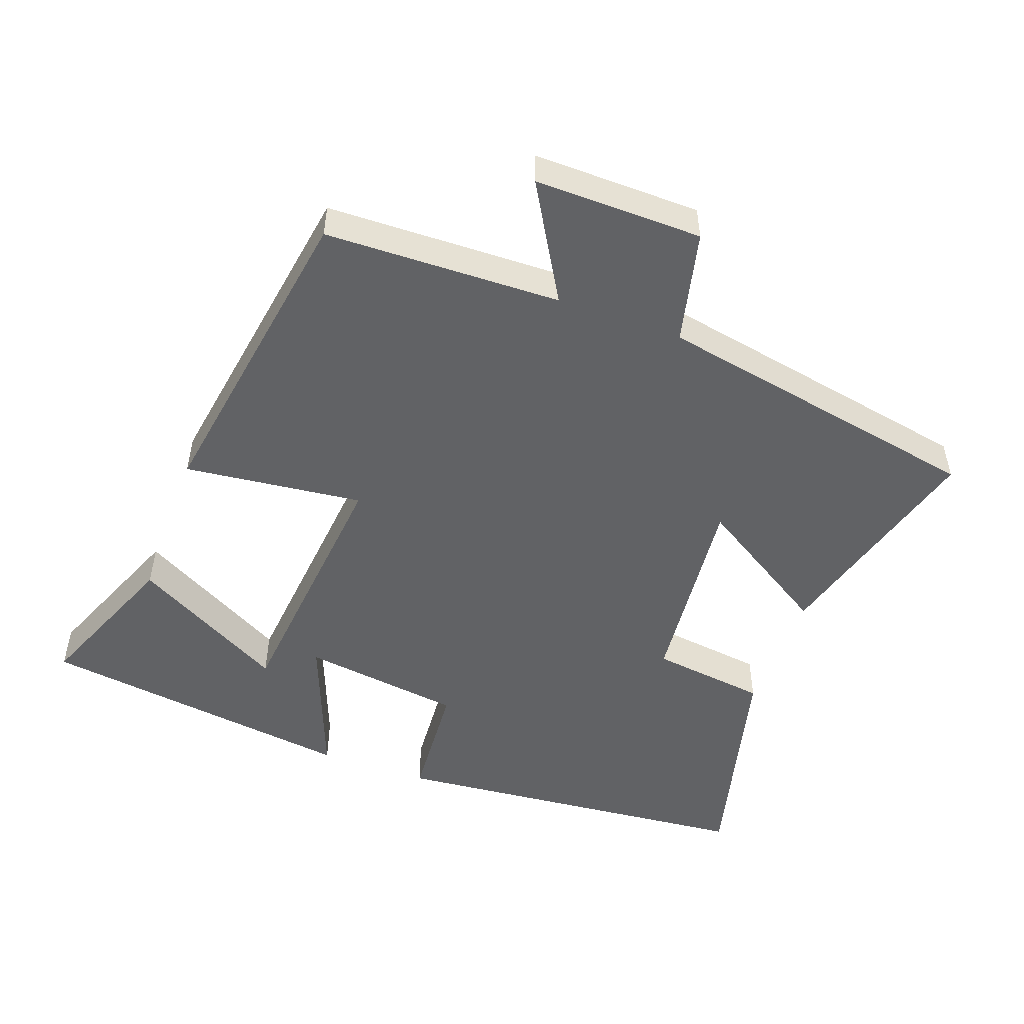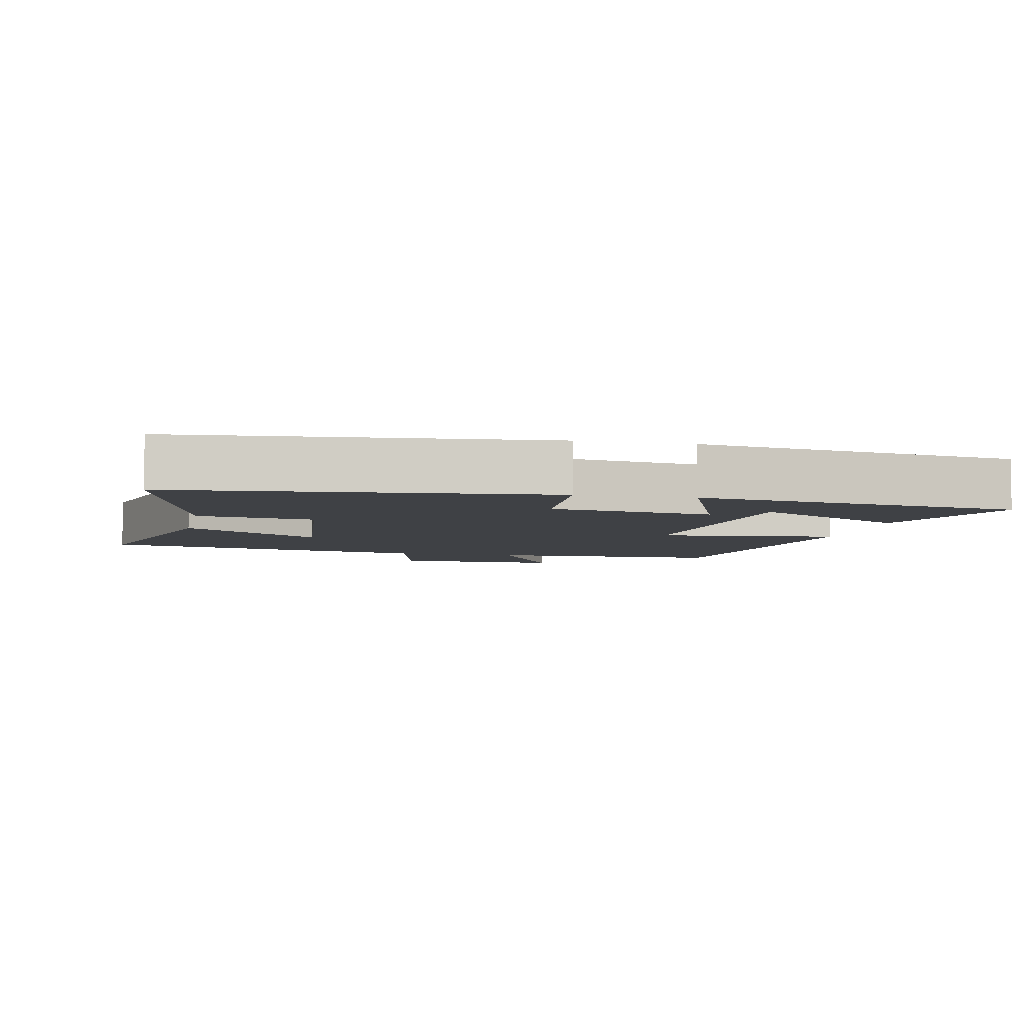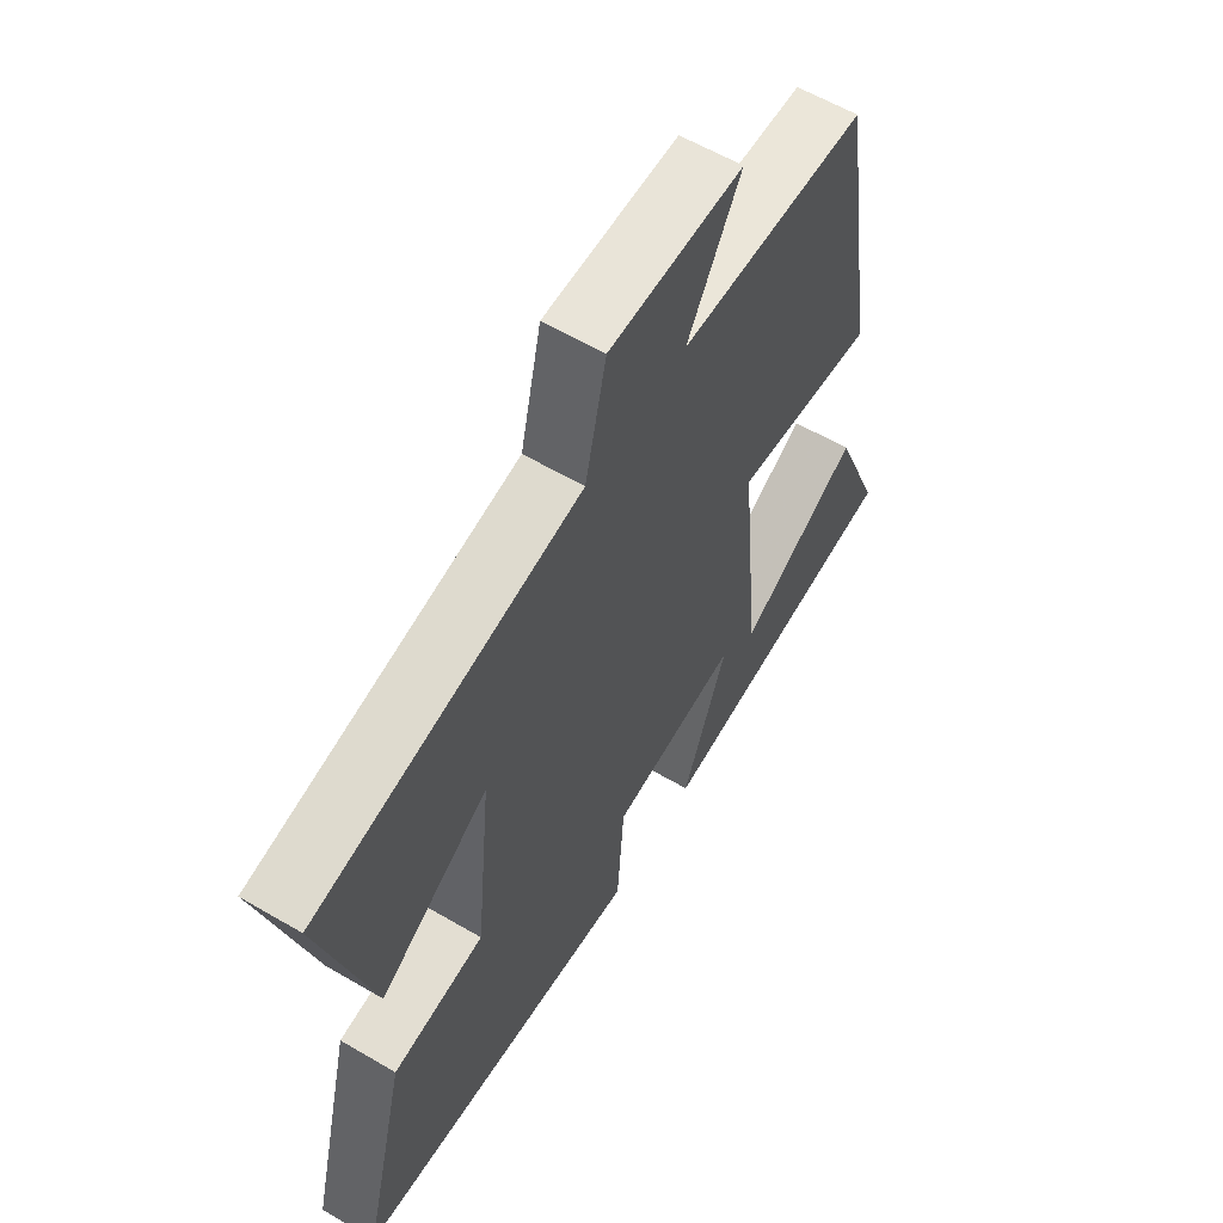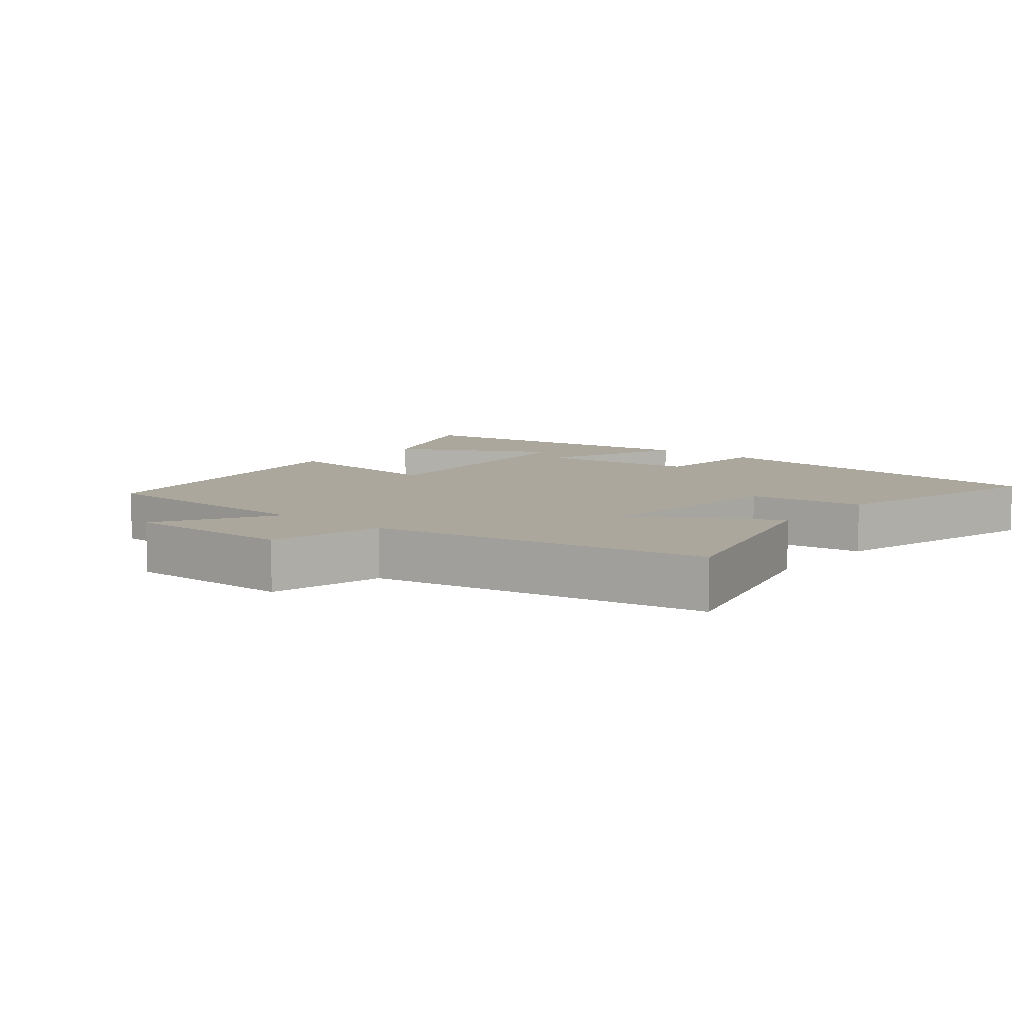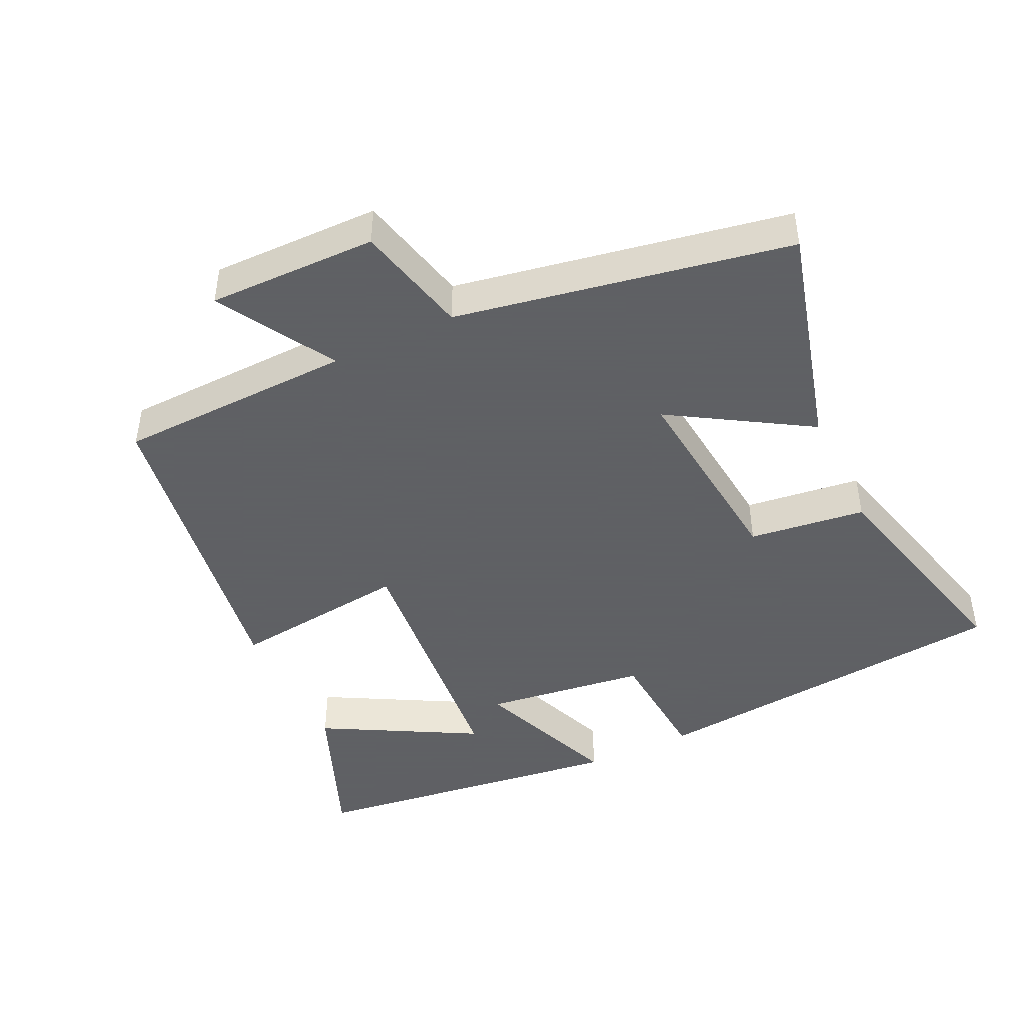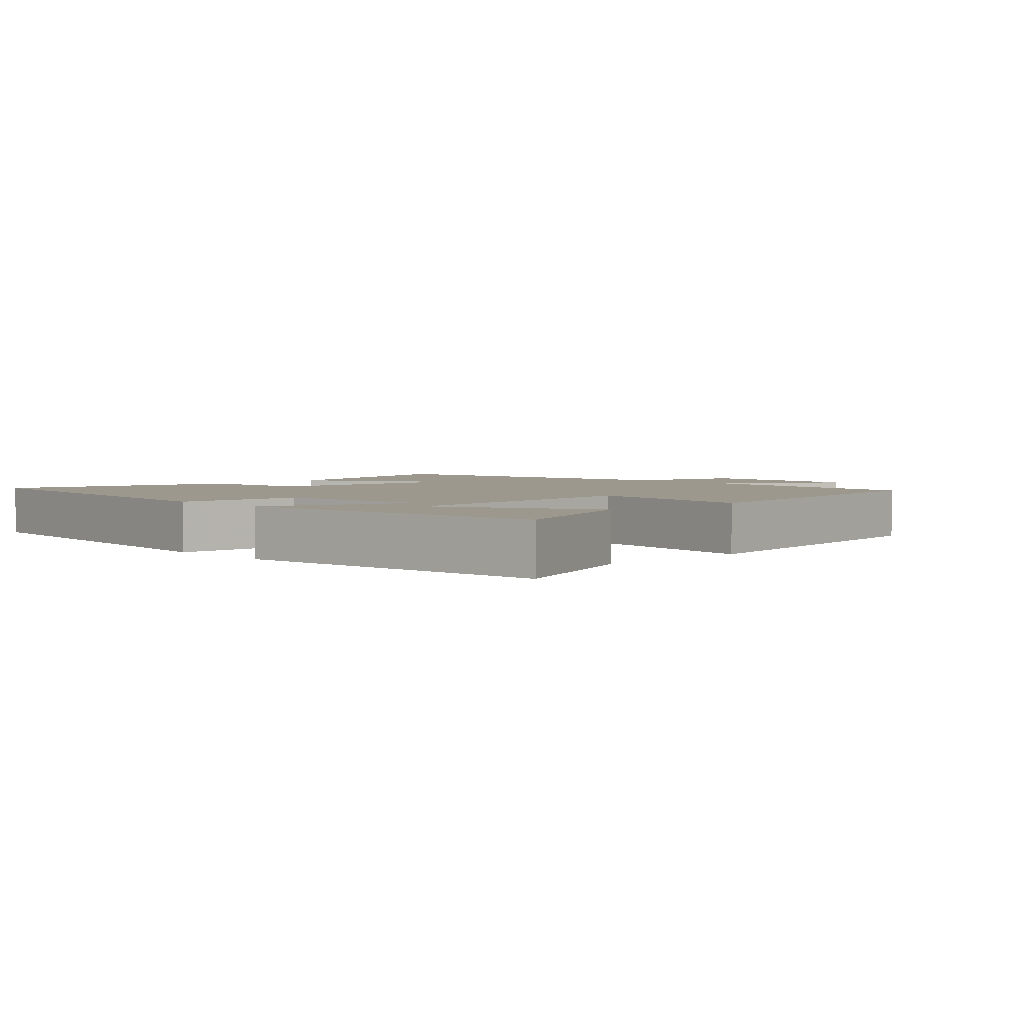
<metadata>
{"format":"obj","ext":"obj","renderer":"f3d","projection":"perspective","resolution":1024,"background":"white","views":[{"elev":-50.6,"azim":-20.0,"up":"+Y"},{"elev":-5.6,"azim":168.1,"up":"+Y"},{"elev":59.5,"azim":121.1,"up":"+Z"},{"elev":8.4,"azim":39.6,"up":"+Y"},{"elev":-45.3,"azim":25.7,"up":"+Y"},{"elev":3.2,"azim":-133.5,"up":"+Y"}]}
</metadata>
<code>
v 0.583 0.07 -0.449
v 0.044 0.07 -0.5
v 0.031 0.07 -0.318
v -0.205 0.07 -0.286
v -0.122 0.07 -0.5
v -0.59 0.07 -0.437
v -0.5 0.07 -0.215
v -0.276 0.07 -0.339
v -0.238 0.07 0.053
v -0.5 0.07 0.023
v -0.425 0.07 0.491
v -0.08 0.07 0.5
v -0.179 0.07 0.67
v 0.067 0.07 0.666
v 0.106 0.07 0.5
v 0.591 0.07 0.409
v 0.5 0.07 0.079
v 0.3 0.07 0.203
v 0.33 0.07 -0.095
v 0.5 0.07 -0.117
v 0.583 0 -0.449
v 0.044 0 -0.5
v 0.031 0 -0.318
v -0.205 0 -0.286
v -0.122 0 -0.5
v -0.59 0 -0.437
v -0.5 0 -0.215
v -0.276 0 -0.339
v -0.238 0 0.053
v -0.5 0 0.023
v -0.425 0 0.491
v -0.08 0 0.5
v -0.179 0 0.67
v 0.067 0 0.666
v 0.106 0 0.5
v 0.591 0 0.409
v 0.5 0 0.079
v 0.3 0 0.203
v 0.33 0 -0.095
v 0.5 0 -0.117
f 19 20 1 2
f 18 19 2 3
f 15 16 17 18
f 15 18 3 4
f 12 13 14 15
f 12 15 4
f 9 10 11 12
f 8 9 12 4
f 5 6 7 8
f 4 5 8
f 22 21 40 39
f 23 22 39 38
f 38 37 36 35
f 24 23 38 35
f 35 34 33 32
f 24 35 32
f 32 31 30 29
f 24 32 29 28
f 28 27 26 25
f 28 25 24
f 1 21 22 2
f 2 22 23 3
f 3 23 24 4
f 4 24 25 5
f 5 25 26 6
f 6 26 27 7
f 7 27 28 8
f 8 28 29 9
f 9 29 30 10
f 10 30 31 11
f 11 31 32 12
f 12 32 33 13
f 13 33 34 14
f 14 34 35 15
f 15 35 36 16
f 16 36 37 17
f 17 37 38 18
f 18 38 39 19
f 19 39 40 20
f 20 40 21 1

</code>
